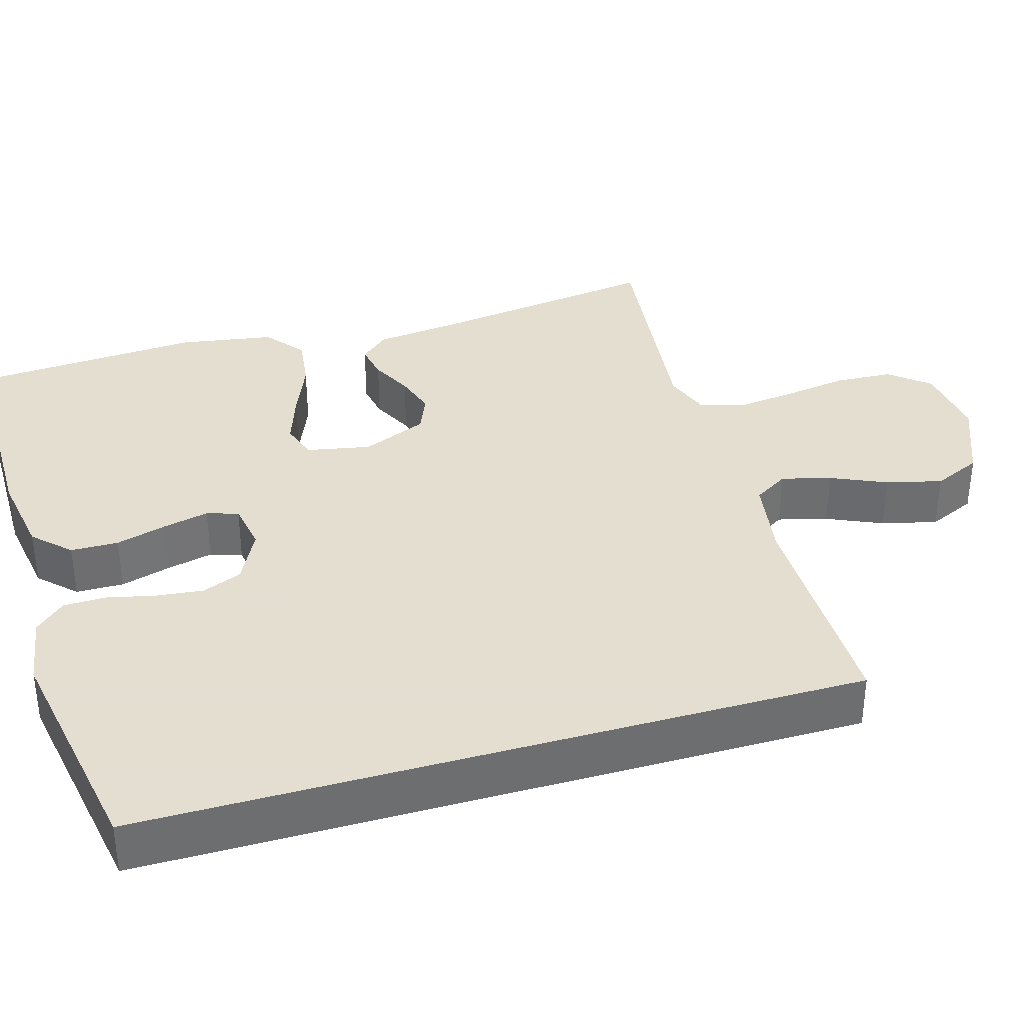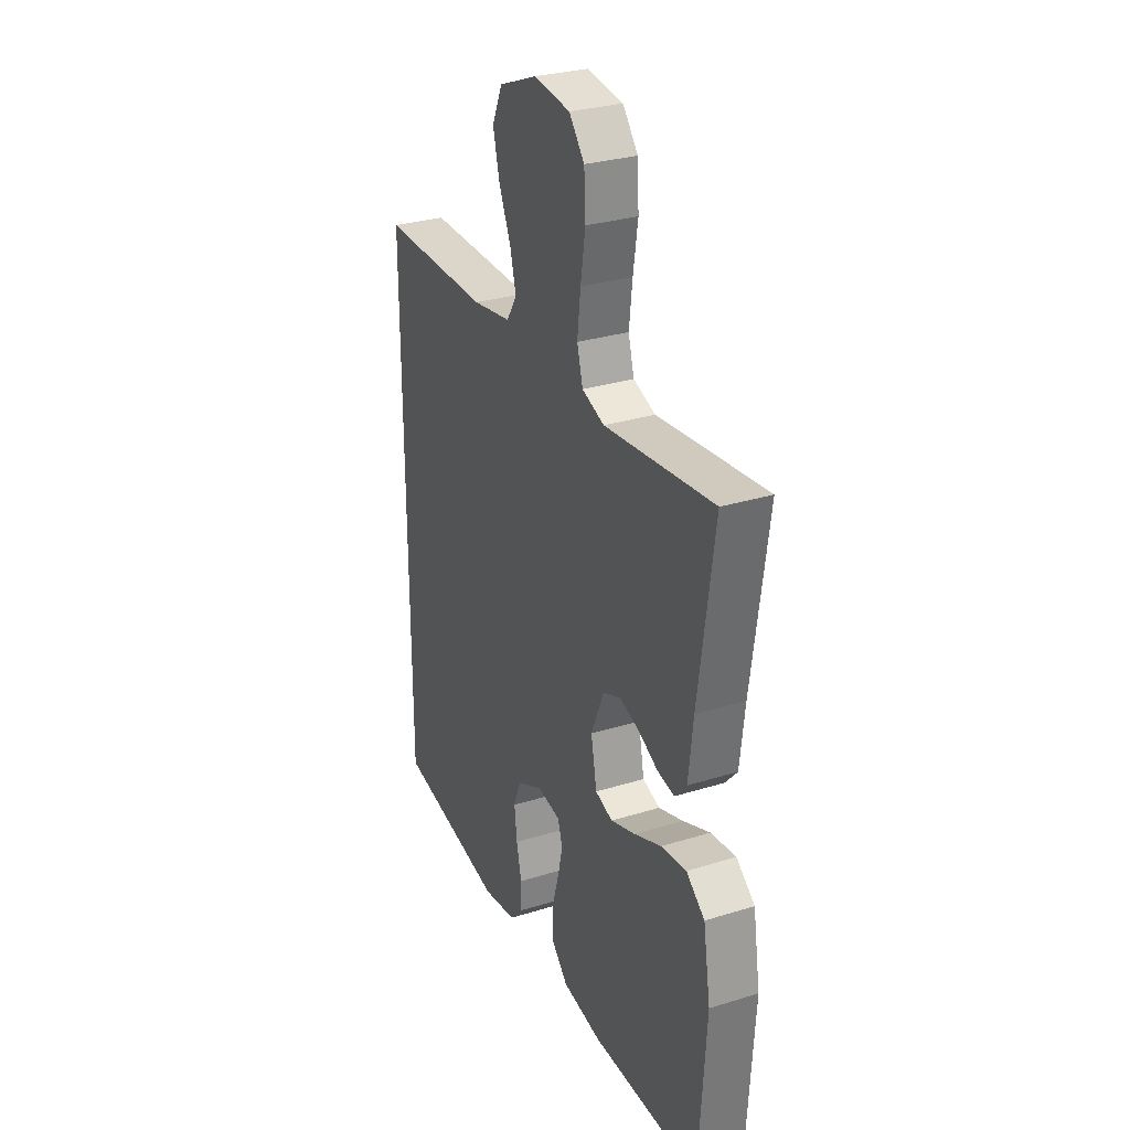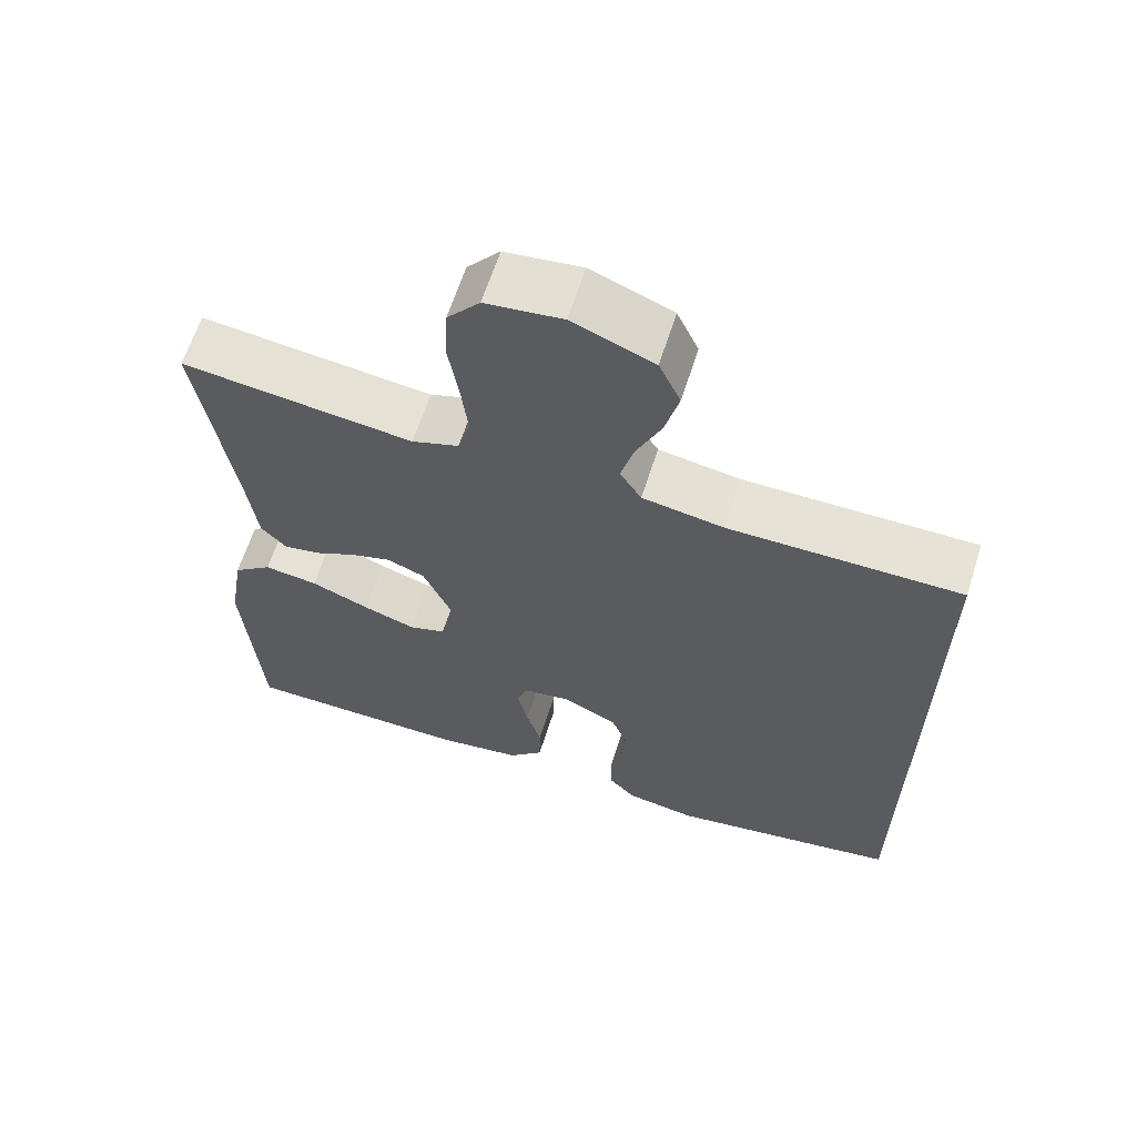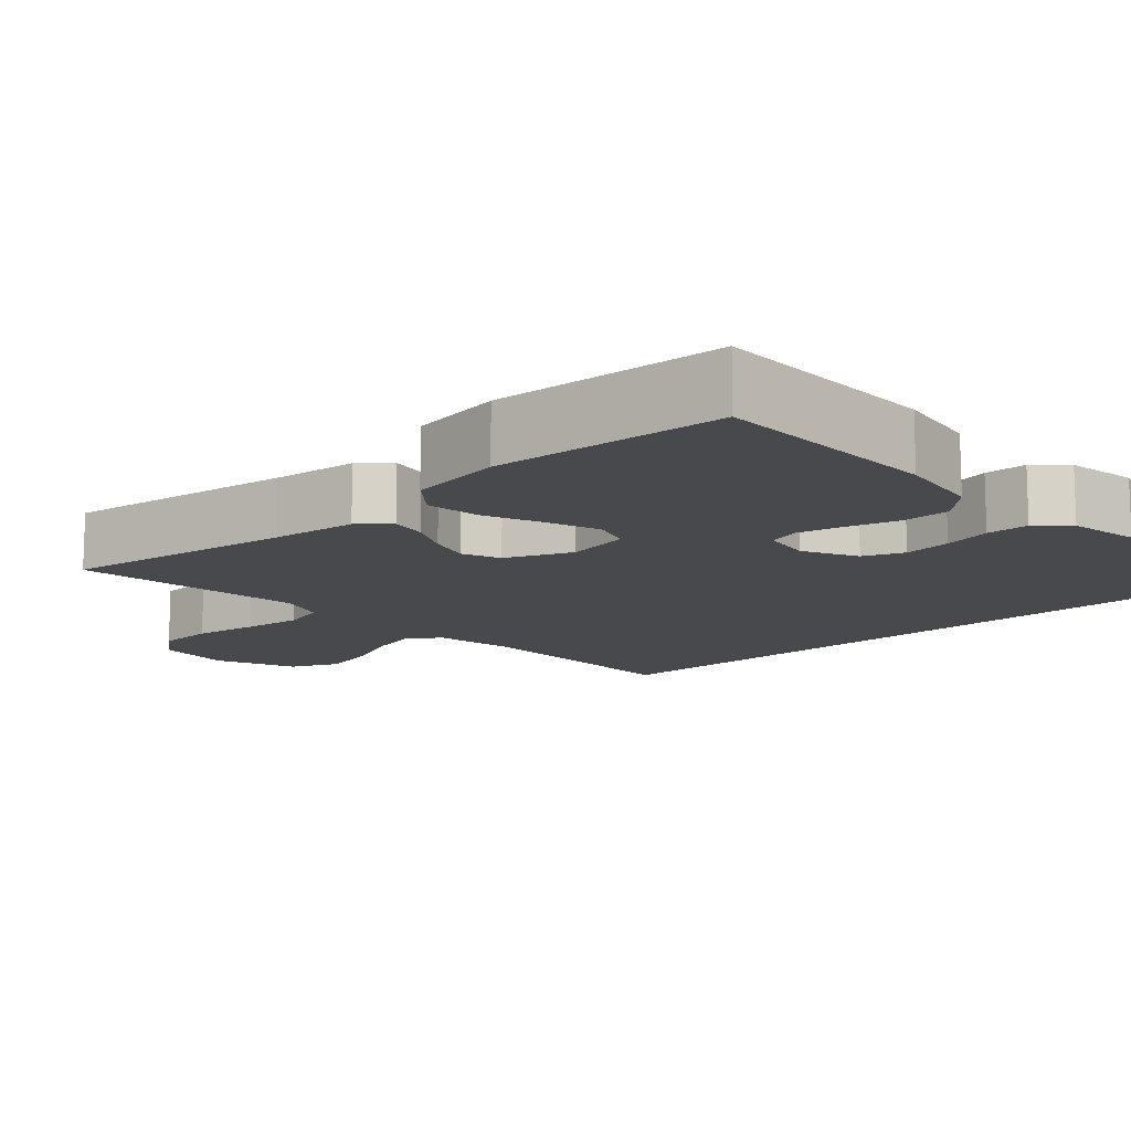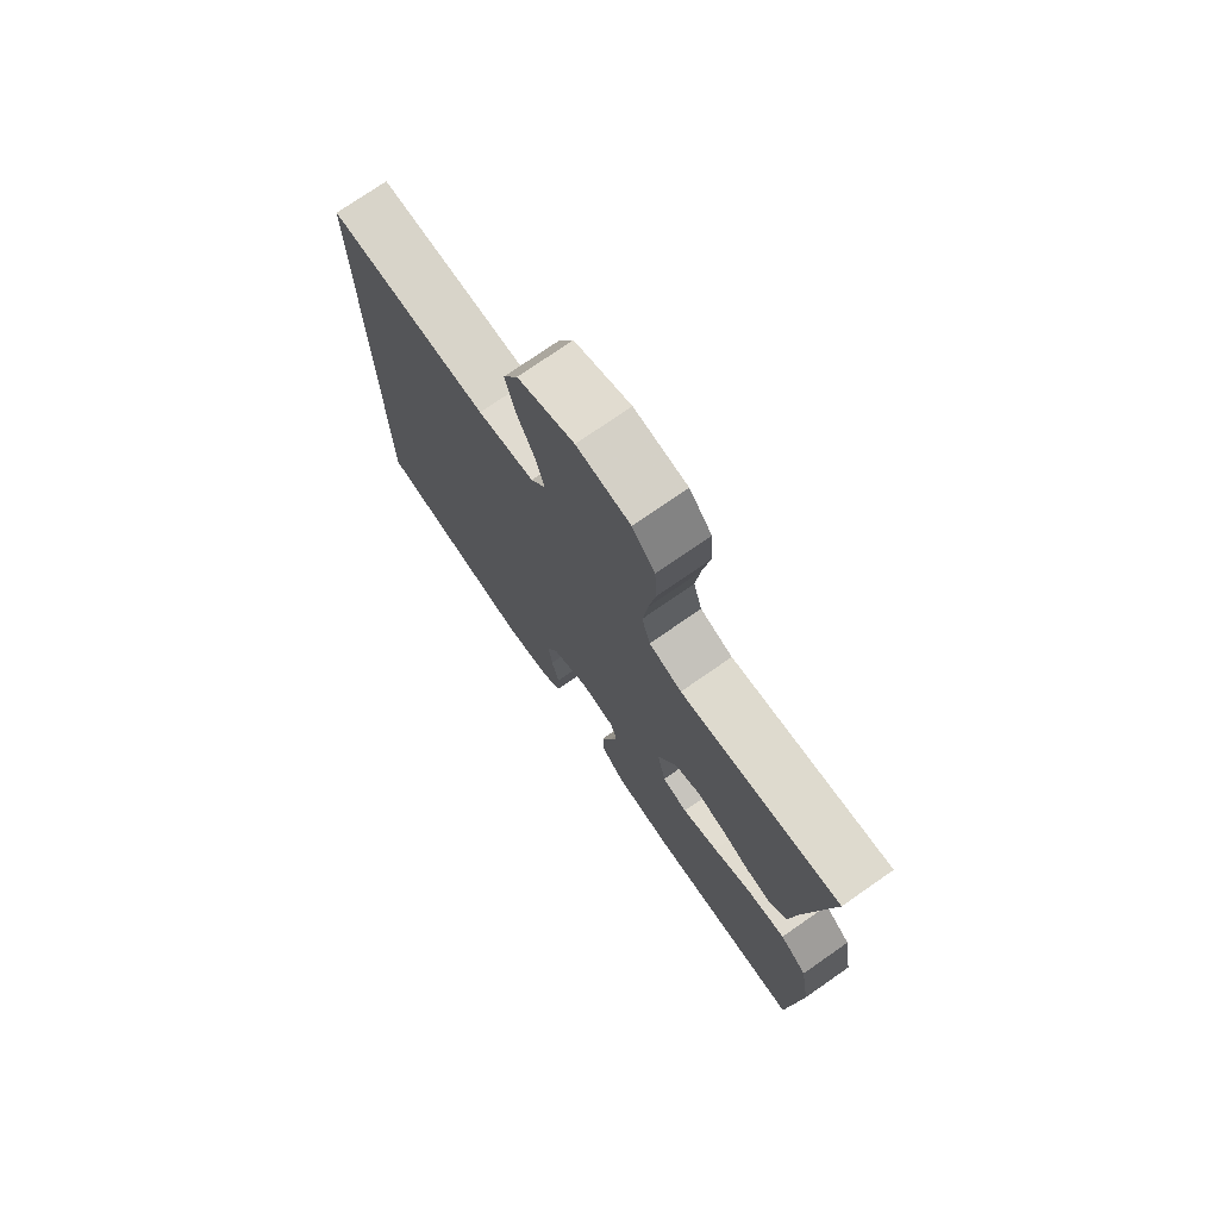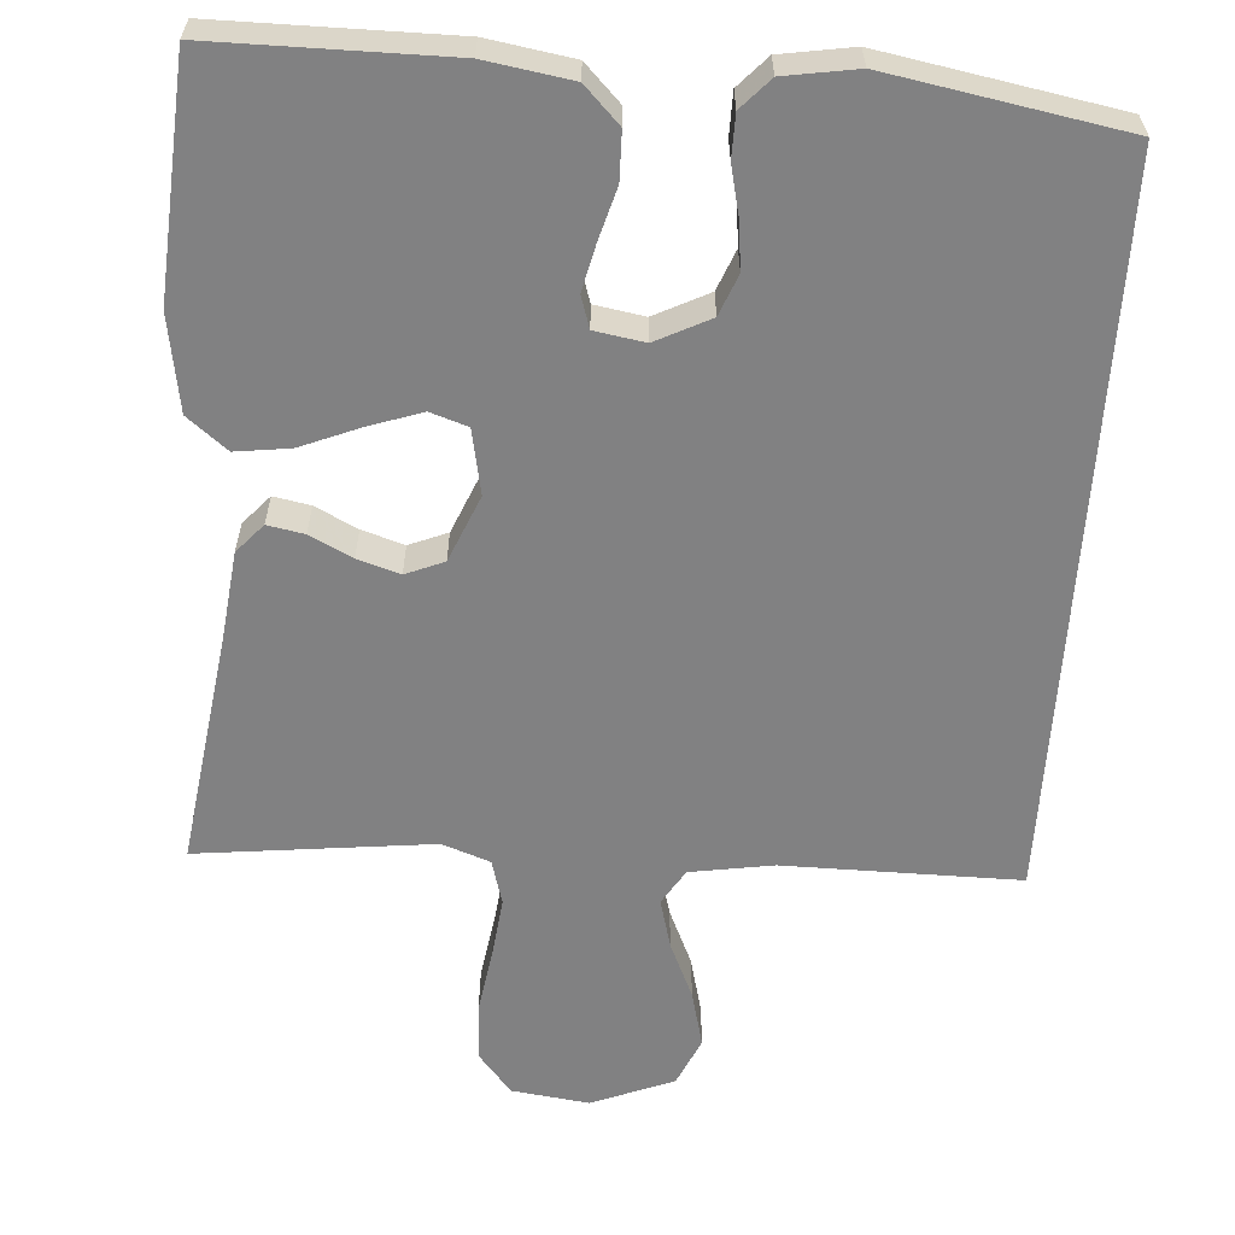
<metadata>
{"format":"obj","ext":"obj","renderer":"f3d","projection":"perspective","resolution":1024,"background":"white","views":[{"elev":35.9,"azim":-106.3,"up":"+Y"},{"elev":29.6,"azim":65.5,"up":"+Z"},{"elev":63.7,"azim":-162.3,"up":"+Z"},{"elev":-12.5,"azim":132.5,"up":"+Y"},{"elev":75.0,"azim":55.2,"up":"+Z"},{"elev":-60.5,"azim":176.2,"up":"+Y"}]}
</metadata>
<code>
v -0.5 0.07 -0.462
v -0.5 0.07 0.472
v -0.2 0.07 0.47
v -0.094 0.07 0.487
v -0.066 0.07 0.532
v -0.083 0.07 0.596
v -0.115 0.07 0.668
v -0.133 0.07 0.74
v -0.105 0.07 0.802
v 0 0.07 0.844
v 0.099 0.07 0.831
v 0.141 0.07 0.78
v 0.145 0.07 0.705
v 0.132 0.07 0.622
v 0.123 0.07 0.545
v 0.139 0.07 0.488
v 0.2 0.07 0.466
v 0.5 0.07 0.5
v 0.457 0.07 0.2
v 0.444 0.07 0.089
v 0.411 0.07 0.052
v 0.364 0.07 0.061
v 0.31 0.07 0.088
v 0.256 0.07 0.105
v 0.207 0.07 0.085
v 0.171 0.07 0
v 0.187 0.07 -0.083
v 0.235 0.07 -0.099
v 0.303 0.07 -0.076
v 0.379 0.07 -0.045
v 0.449 0.07 -0.036
v 0.5 0.07 -0.077
v 0.52 0.07 -0.2
v 0.5 0.07 -0.5
v 0.2 0.07 -0.5
v 0.09 0.07 -0.482
v 0.045 0.07 -0.436
v 0.044 0.07 -0.374
v 0.063 0.07 -0.308
v 0.077 0.07 -0.248
v 0.064 0.07 -0.207
v 0 0.07 -0.196
v -0.07 0.07 -0.231
v -0.091 0.07 -0.283
v -0.084 0.07 -0.345
v -0.07 0.07 -0.407
v -0.071 0.07 -0.462
v -0.107 0.07 -0.501
v -0.2 0.07 -0.516
v -0.5 0 -0.462
v -0.5 0 0.472
v -0.2 0 0.47
v -0.094 0 0.487
v -0.066 0 0.532
v -0.083 0 0.596
v -0.115 0 0.668
v -0.133 0 0.74
v -0.105 0 0.802
v 0 0 0.844
v 0.099 0 0.831
v 0.141 0 0.78
v 0.145 0 0.705
v 0.132 0 0.622
v 0.123 0 0.545
v 0.139 0 0.488
v 0.2 0 0.466
v 0.5 0 0.5
v 0.457 0 0.2
v 0.444 0 0.089
v 0.411 0 0.052
v 0.364 0 0.061
v 0.31 0 0.088
v 0.256 0 0.105
v 0.207 0 0.085
v 0.171 0 0
v 0.187 0 -0.083
v 0.235 0 -0.099
v 0.303 0 -0.076
v 0.379 0 -0.045
v 0.449 0 -0.036
v 0.5 0 -0.077
v 0.52 0 -0.2
v 0.5 0 -0.5
v 0.2 0 -0.5
v 0.09 0 -0.482
v 0.045 0 -0.436
v 0.044 0 -0.374
v 0.063 0 -0.308
v 0.077 0 -0.248
v 0.064 0 -0.207
v 0 0 -0.196
v -0.07 0 -0.231
v -0.091 0 -0.283
v -0.084 0 -0.345
v -0.07 0 -0.407
v -0.071 0 -0.462
v -0.107 0 -0.501
v -0.2 0 -0.516
f 49 1 2
f 48 49 2
f 47 48 2
f 46 47 2
f 45 46 2
f 44 45 2 3
f 43 44 3 4
f 42 43 4 5
f 41 42 5
f 40 41 5
f 37 38 39
f 36 37 39
f 35 36 39
f 34 35 39
f 33 34 39
f 32 33 39
f 31 32 39
f 30 31 39
f 29 30 39
f 28 29 39 40
f 27 28 40
f 26 27 40 5
f 21 22 23
f 20 21 23
f 19 20 23
f 19 23 24
f 18 19 24
f 17 18 24
f 16 17 24 25
f 12 13 14
f 11 12 14
f 10 11 14
f 9 10 14
f 8 9 14
f 7 8 14
f 6 7 14
f 6 14 15
f 16 25 26
f 15 16 26
f 6 15 26
f 5 6 26
f 51 50 98
f 51 98 97
f 51 97 96
f 51 96 95
f 51 95 94
f 52 51 94 93
f 53 52 93 92
f 54 53 92 91
f 54 91 90
f 54 90 89
f 88 87 86
f 88 86 85
f 88 85 84
f 88 84 83
f 88 83 82
f 88 82 81
f 88 81 80
f 88 80 79
f 88 79 78
f 89 88 78 77
f 89 77 76
f 54 89 76 75
f 72 71 70
f 72 70 69
f 72 69 68
f 73 72 68
f 73 68 67
f 73 67 66
f 74 73 66 65
f 63 62 61
f 63 61 60
f 63 60 59
f 63 59 58
f 63 58 57
f 63 57 56
f 63 56 55
f 64 63 55
f 75 74 65
f 75 65 64
f 75 64 55
f 75 55 54
f 1 50 51 2
f 2 51 52 3
f 3 52 53 4
f 4 53 54 5
f 5 54 55 6
f 6 55 56 7
f 7 56 57 8
f 8 57 58 9
f 9 58 59 10
f 10 59 60 11
f 11 60 61 12
f 12 61 62 13
f 13 62 63 14
f 14 63 64 15
f 15 64 65 16
f 16 65 66 17
f 17 66 67 18
f 18 67 68 19
f 19 68 69 20
f 20 69 70 21
f 21 70 71 22
f 22 71 72 23
f 23 72 73 24
f 24 73 74 25
f 25 74 75 26
f 26 75 76 27
f 27 76 77 28
f 28 77 78 29
f 29 78 79 30
f 30 79 80 31
f 31 80 81 32
f 32 81 82 33
f 33 82 83 34
f 34 83 84 35
f 35 84 85 36
f 36 85 86 37
f 37 86 87 38
f 38 87 88 39
f 39 88 89 40
f 40 89 90 41
f 41 90 91 42
f 42 91 92 43
f 43 92 93 44
f 44 93 94 45
f 45 94 95 46
f 46 95 96 47
f 47 96 97 48
f 48 97 98 49
f 49 98 50 1

</code>
